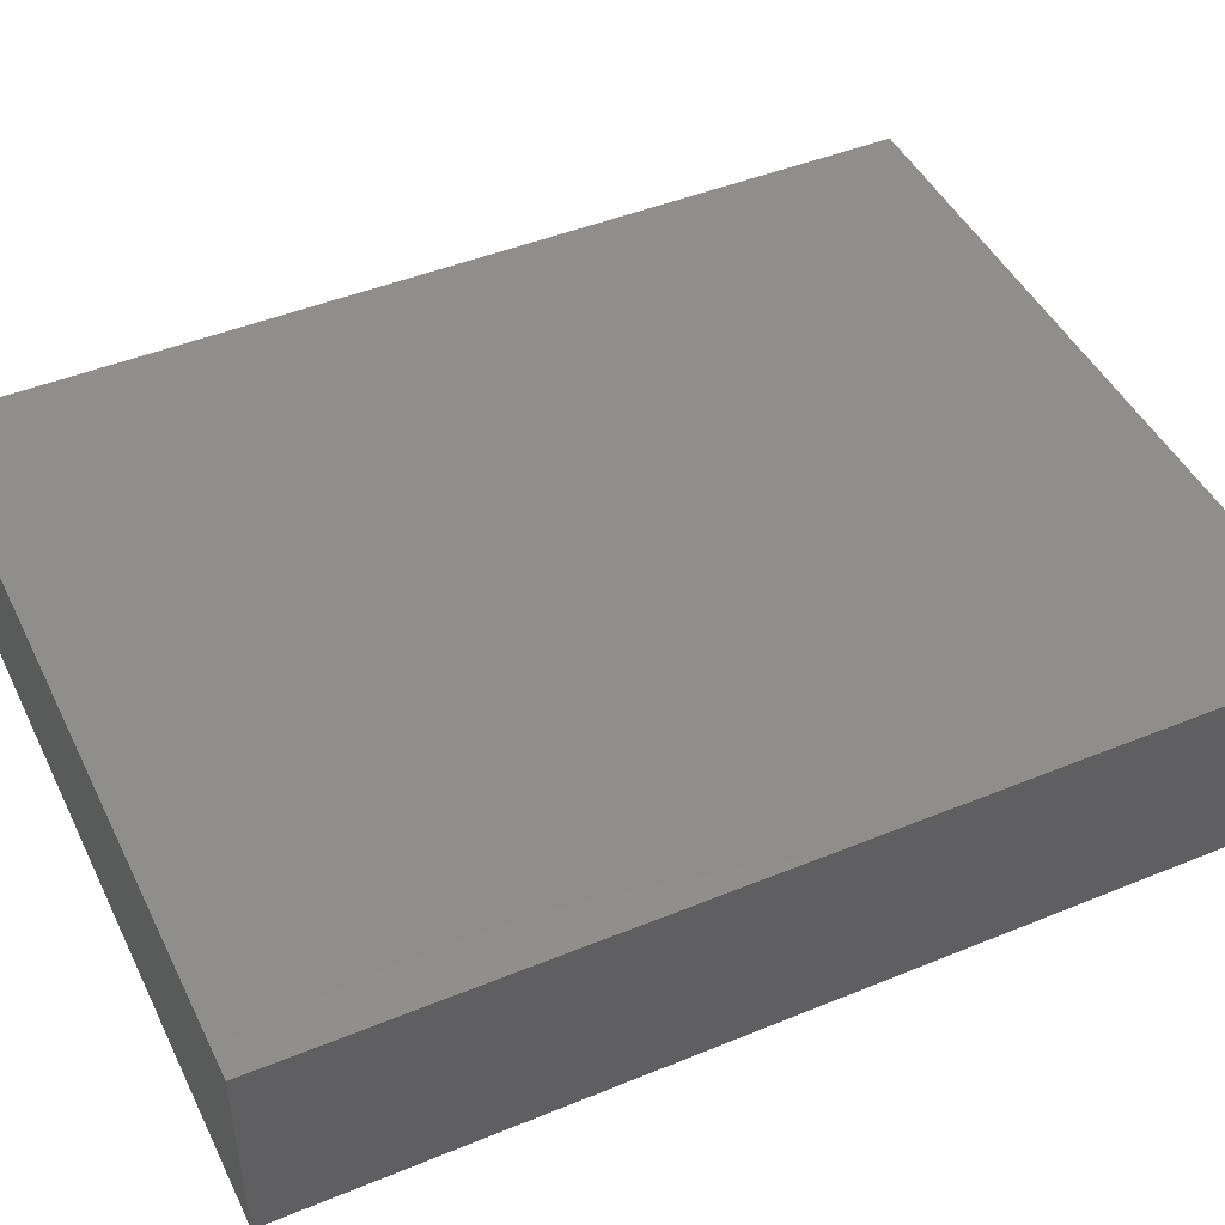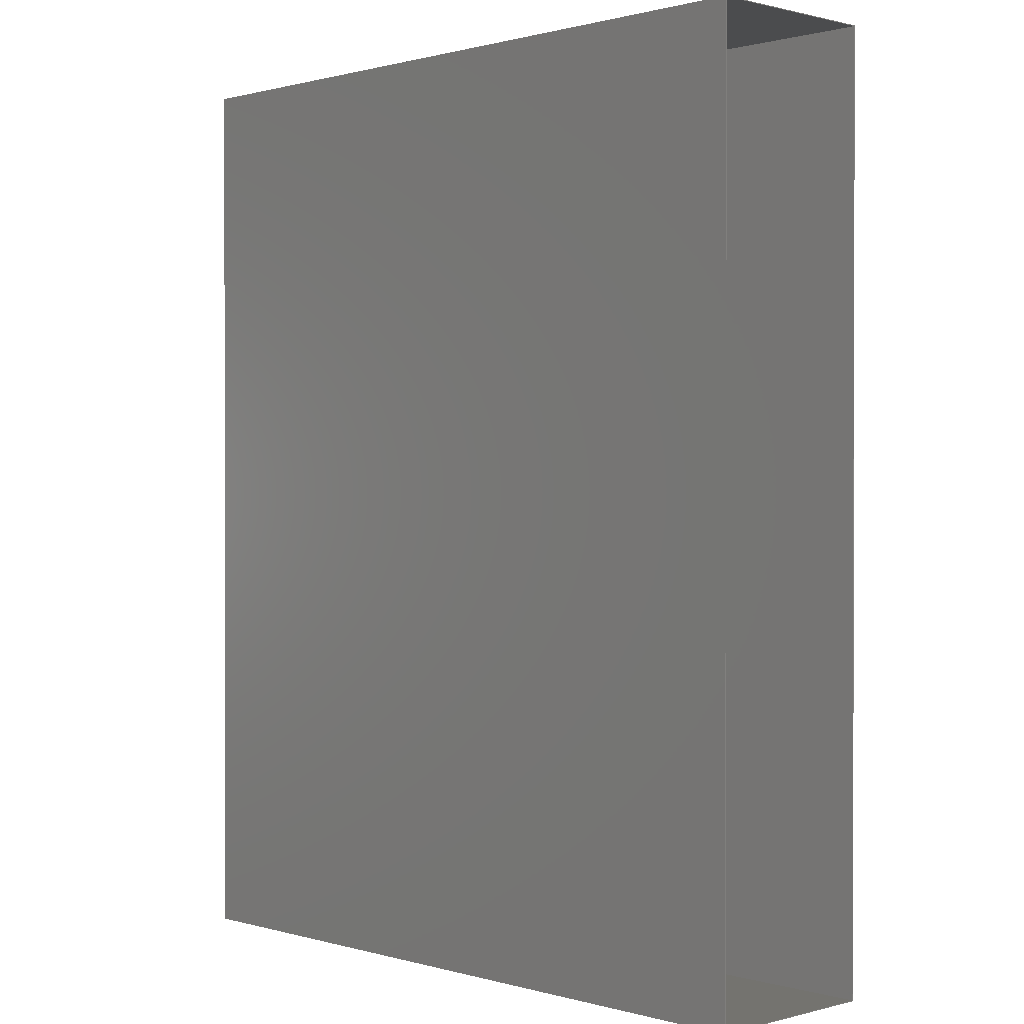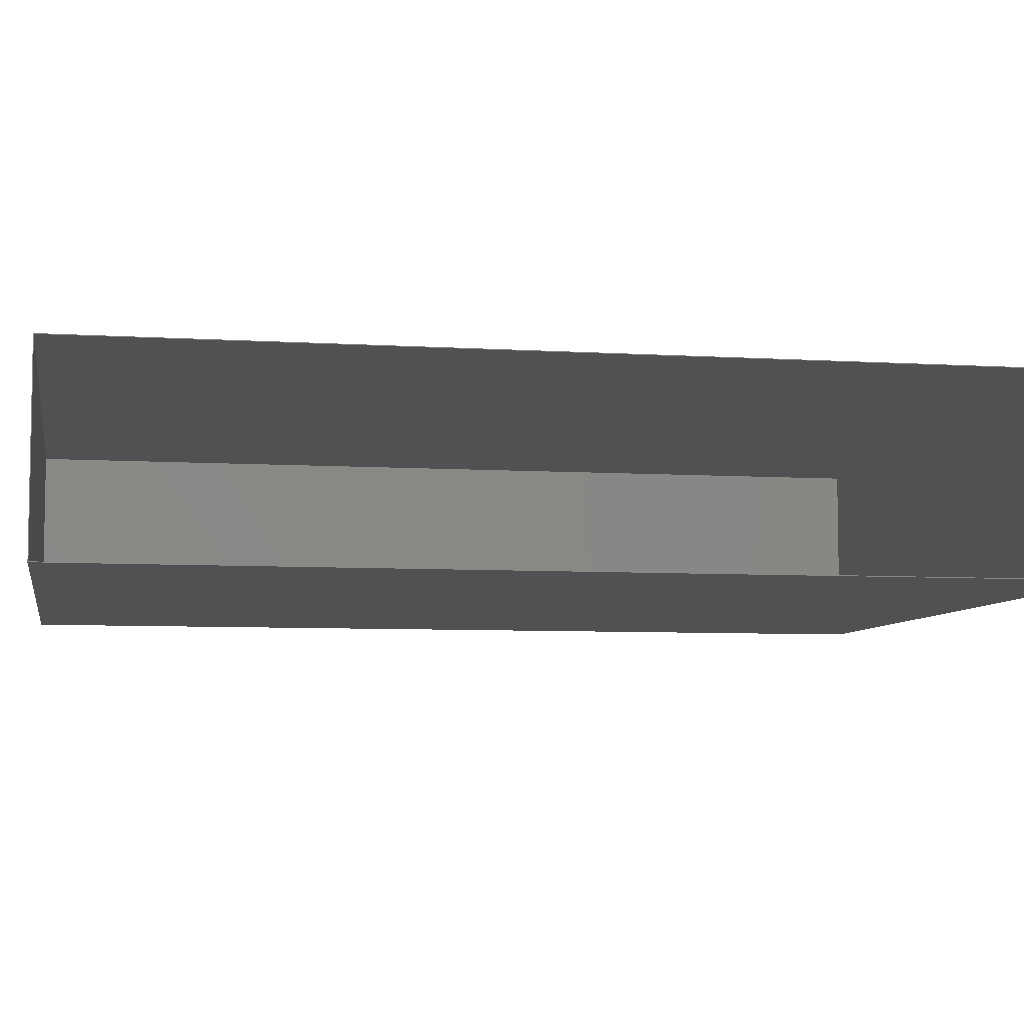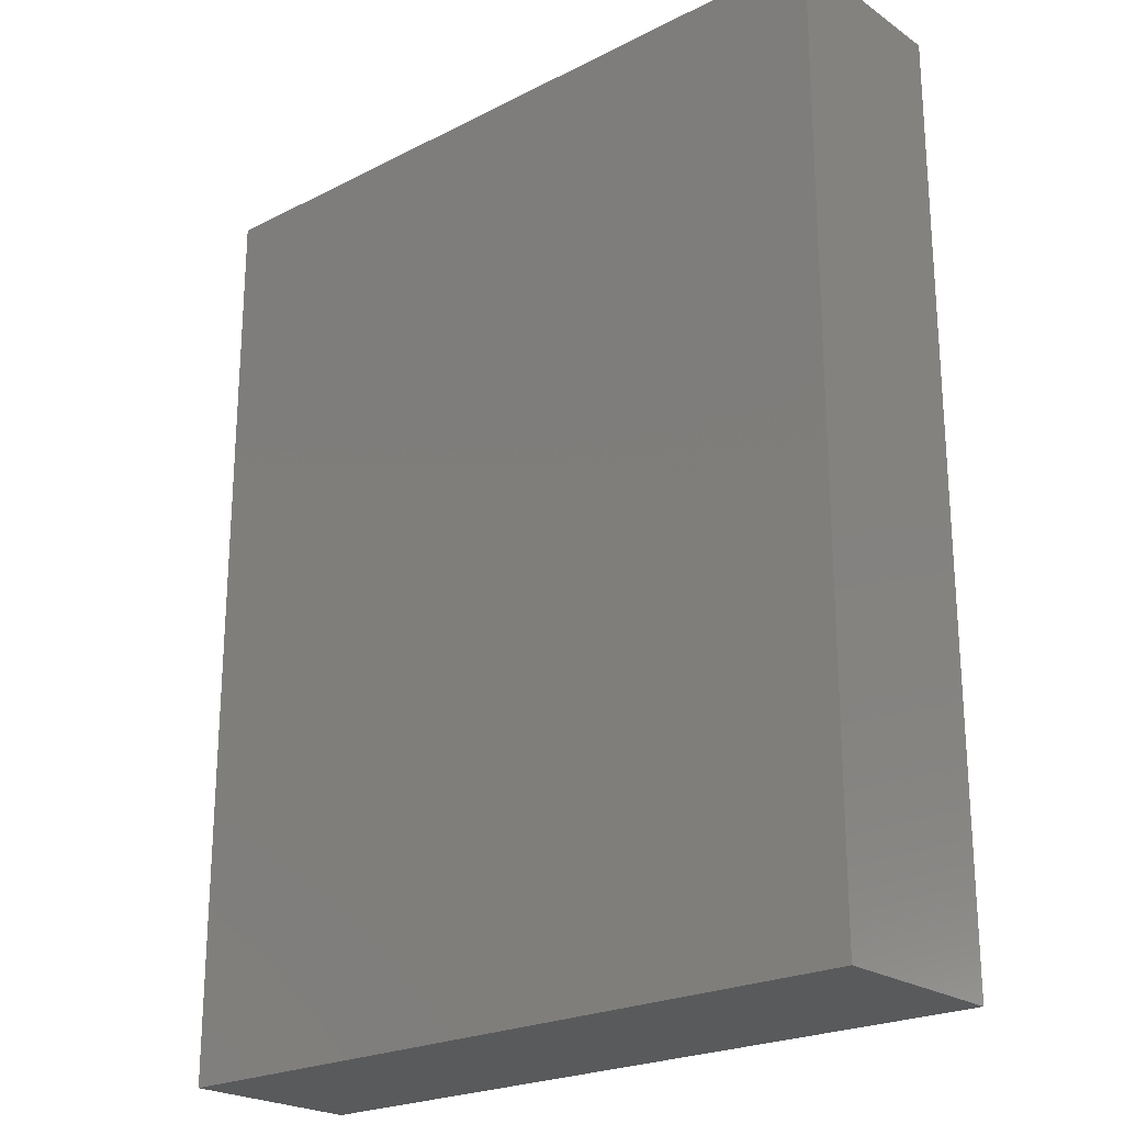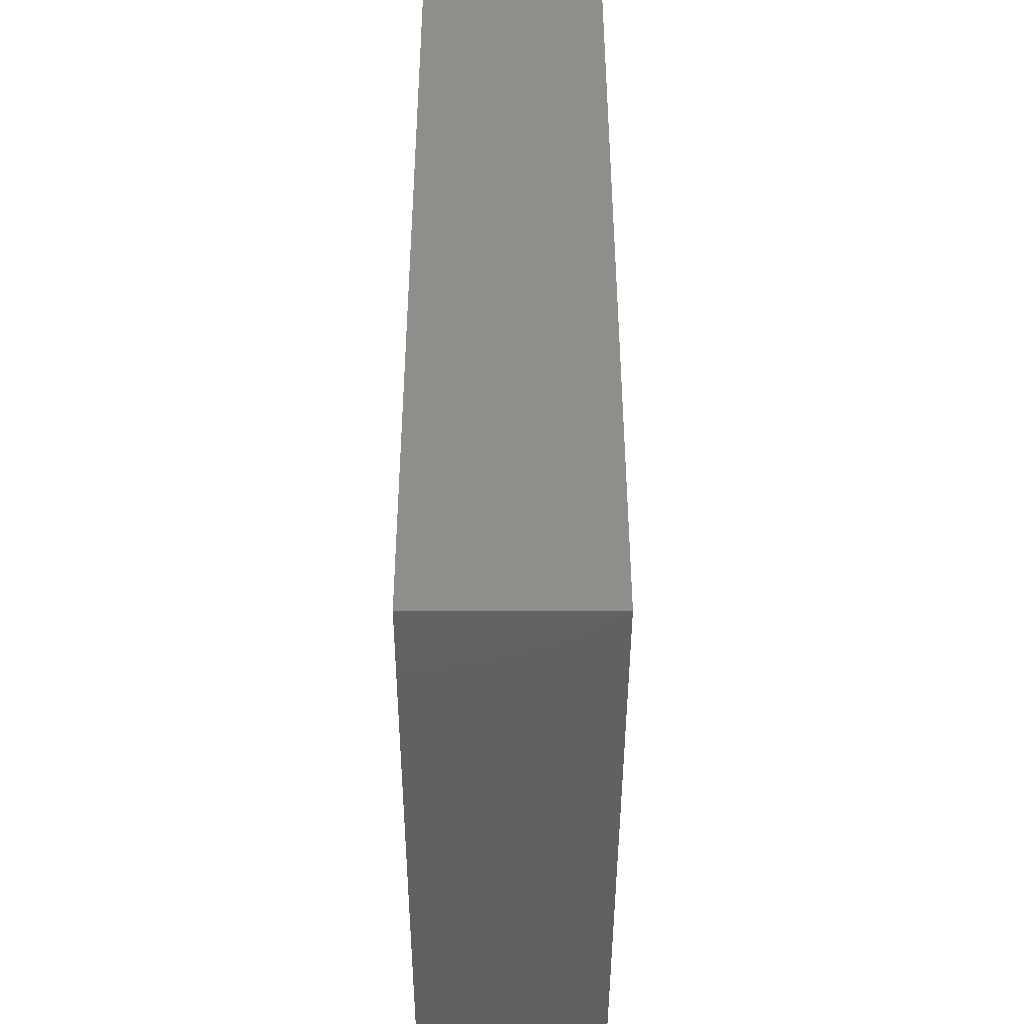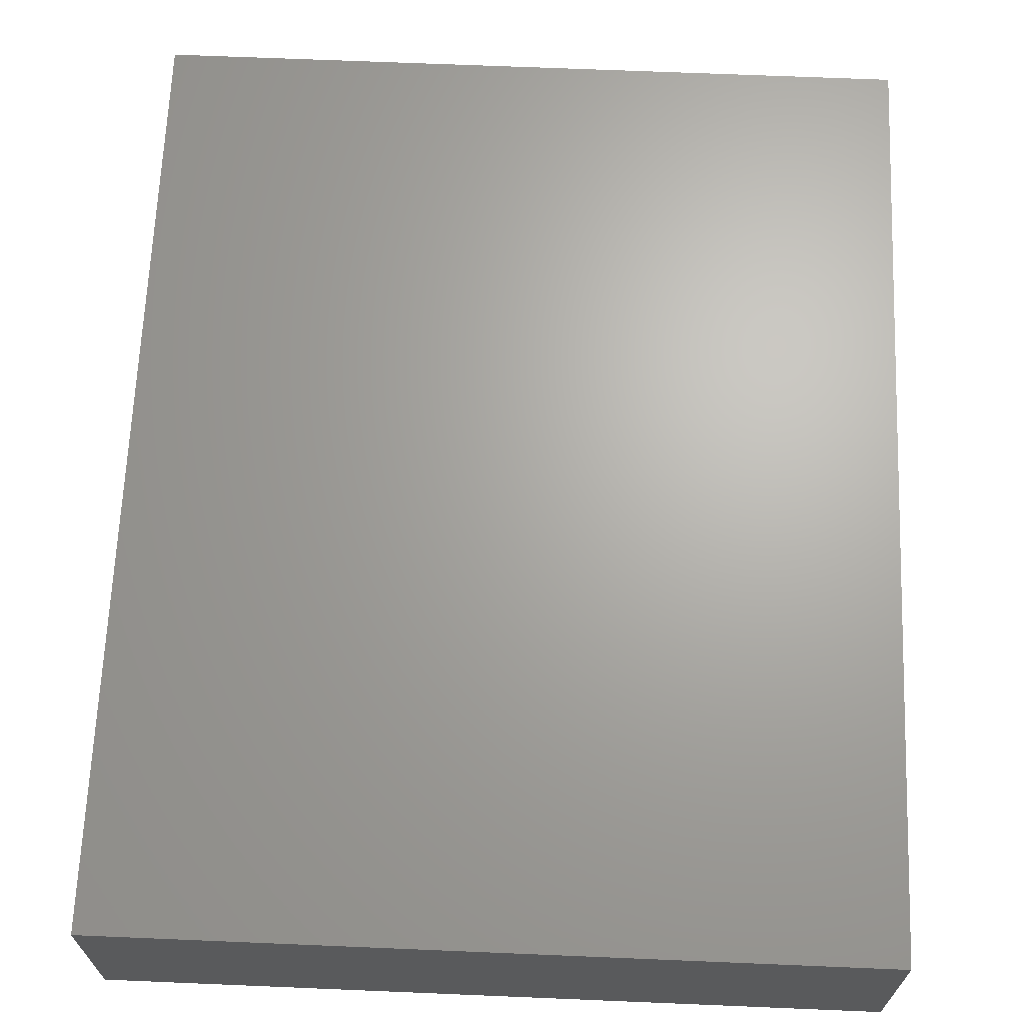
<metadata>
{"format":"stl","ext":"stl","renderer":"f3d","projection":"perspective","resolution":1024,"background":"white","views":[{"elev":45.8,"azim":64.8,"up":"+Z"},{"elev":0.7,"azim":-134.0,"up":"+Y"},{"elev":-6.7,"azim":-100.5,"up":"+Z"},{"elev":-22.9,"azim":40.9,"up":"+Y"},{"elev":-43.9,"azim":89.9,"up":"+Y"},{"elev":66.7,"azim":-177.6,"up":"+Z"}]}
</metadata>
<code>
# stl→obj: 16 verts, 28 faces
v -0.064 -40 -8
v -0.064 -40.06 -8.064
v -0.064 -40.06 8.064
v -0.064 -40 8
v -0.064 40.06 -8.064
v -0.064 40 -8
v -0.064 40.06 8.064
v -0.064 40 8
v 64.06 40.06 -8.064
v 64.06 -40.06 -8.064
v 64.06 40.06 8.064
v 64.06 -40.06 8.064
v 63.87 -40 8
v 63.87 -40 -8
v 63.87 40 -8
v 63.87 40 8
f 1 2 3
f 4 1 3
f 5 2 6
f 5 6 7
f 4 7 8
f 6 8 7
f 7 4 3
f 6 2 1
f 5 9 2
f 2 9 10
f 5 7 9
f 9 7 11
f 11 7 3
f 12 11 3
f 3 2 10
f 12 3 10
f 13 14 4
f 4 14 1
f 1 14 15
f 6 1 15
f 13 4 16
f 16 4 8
f 15 16 8
f 6 15 8
f 10 9 11
f 12 10 11
f 13 16 14
f 14 16 15

</code>
